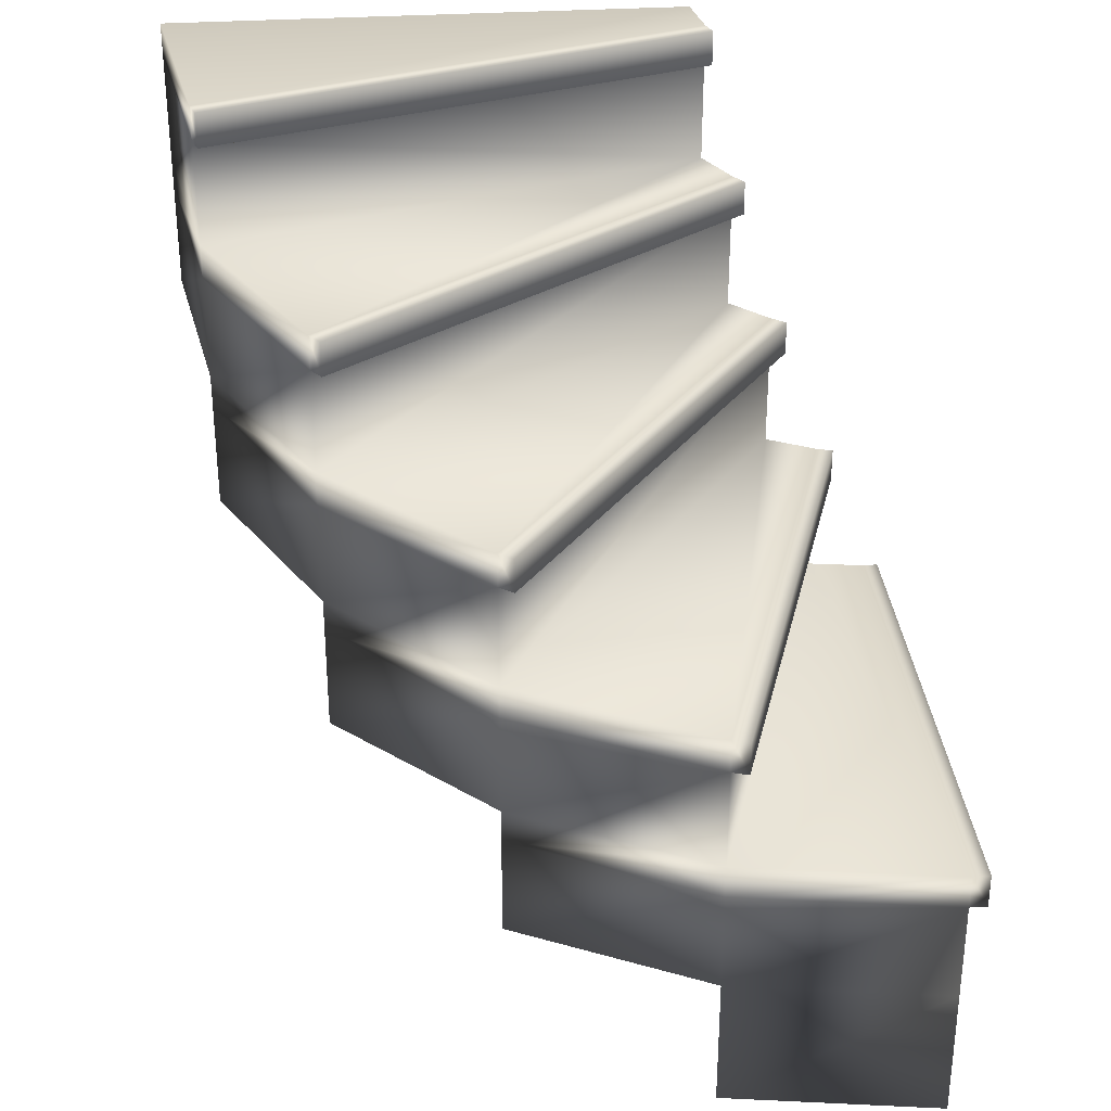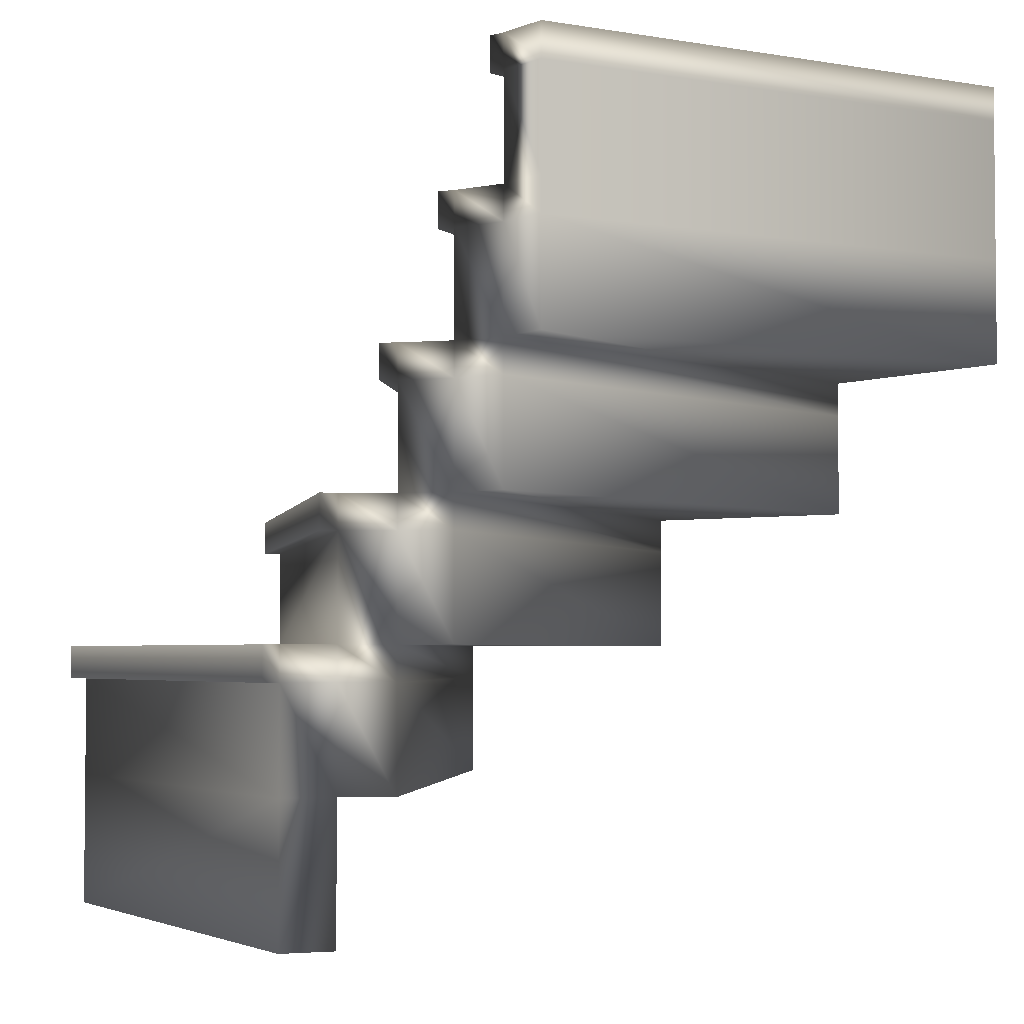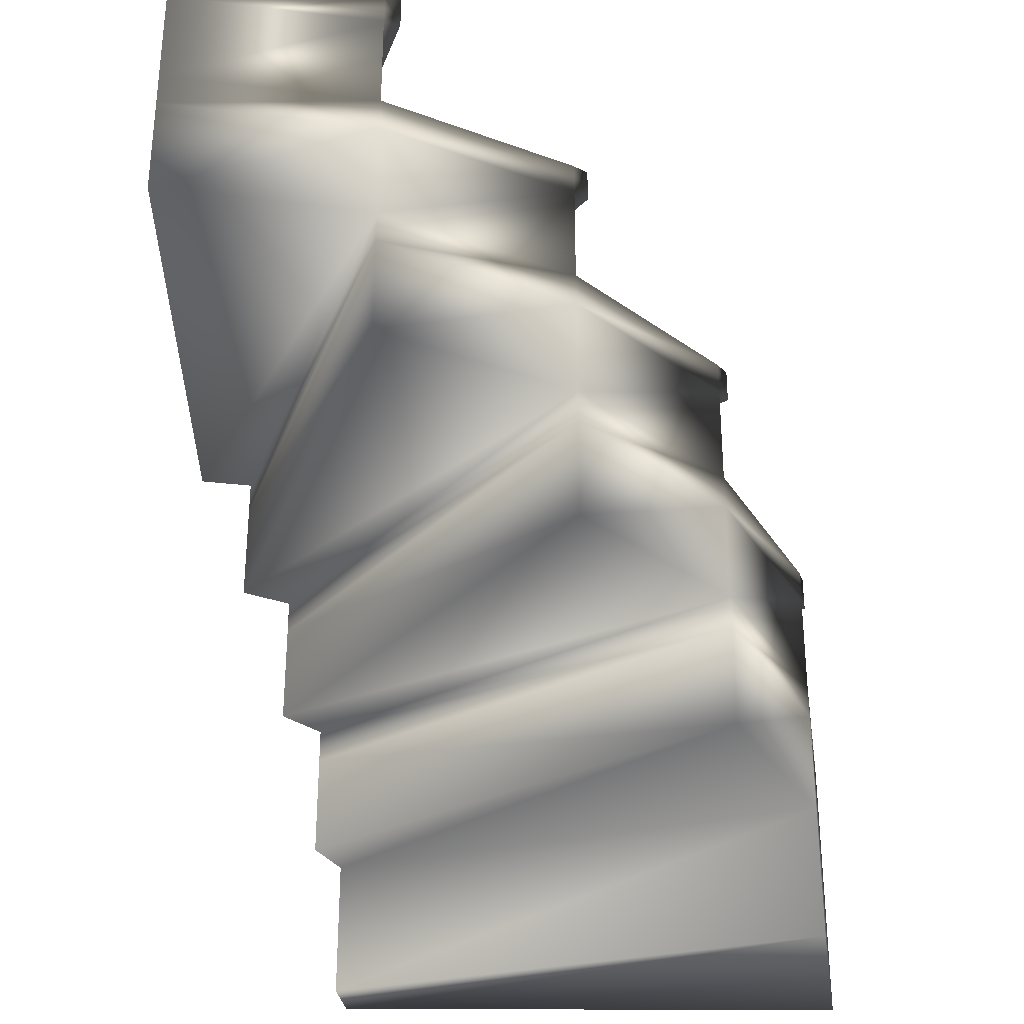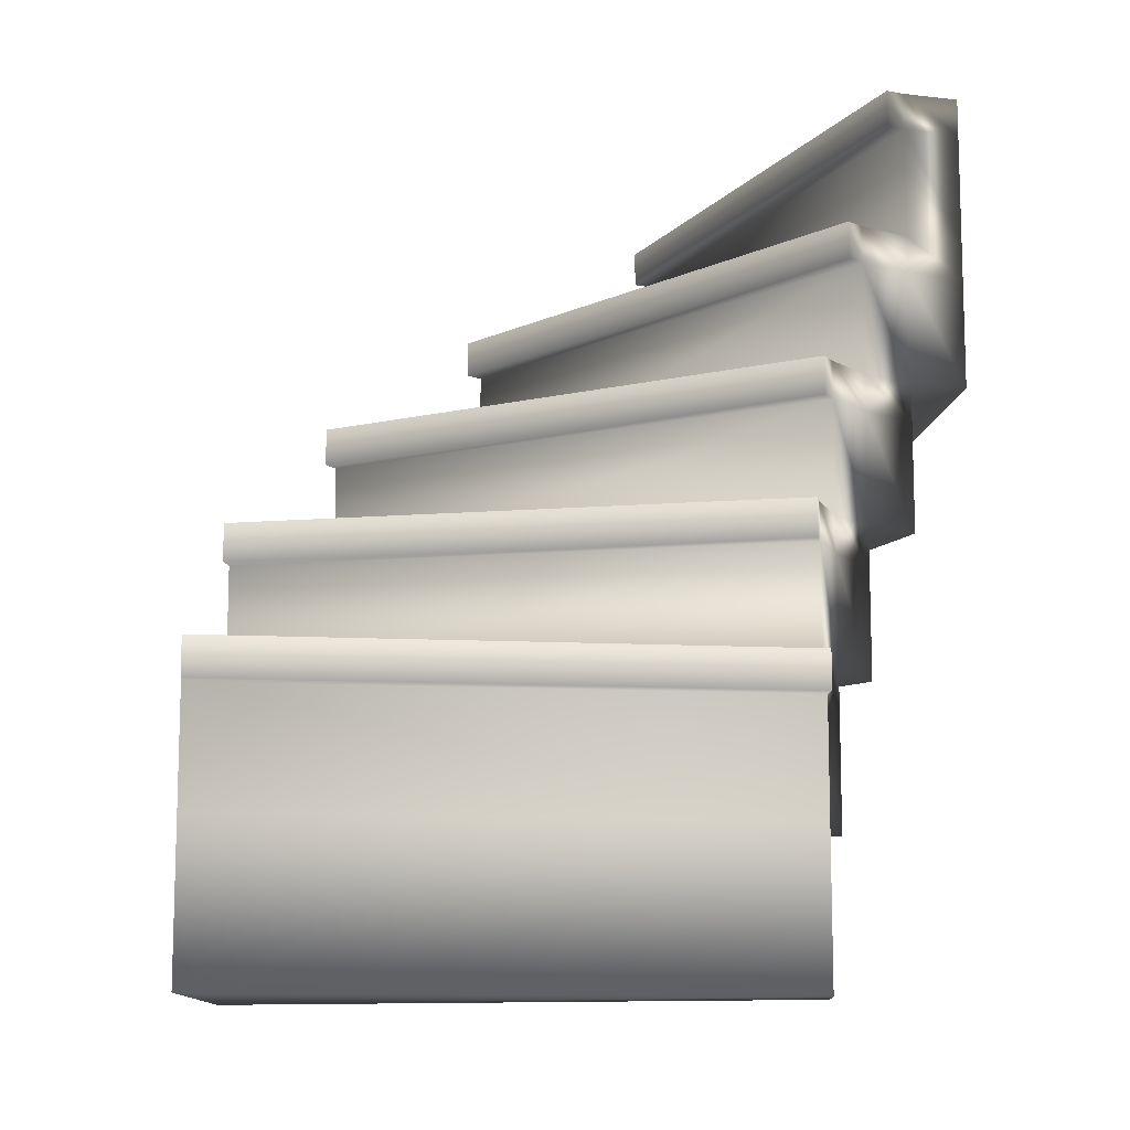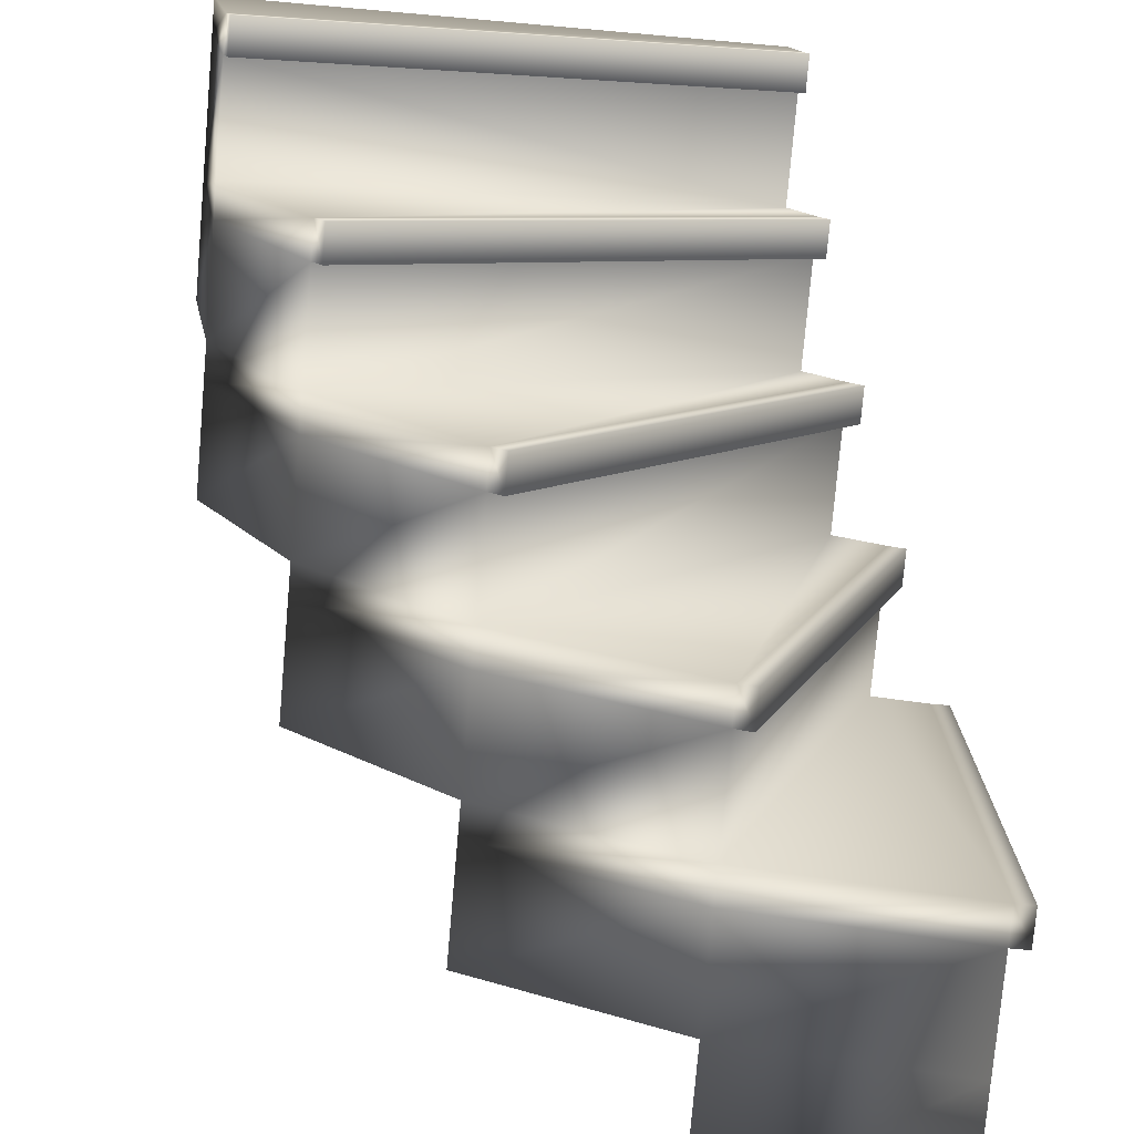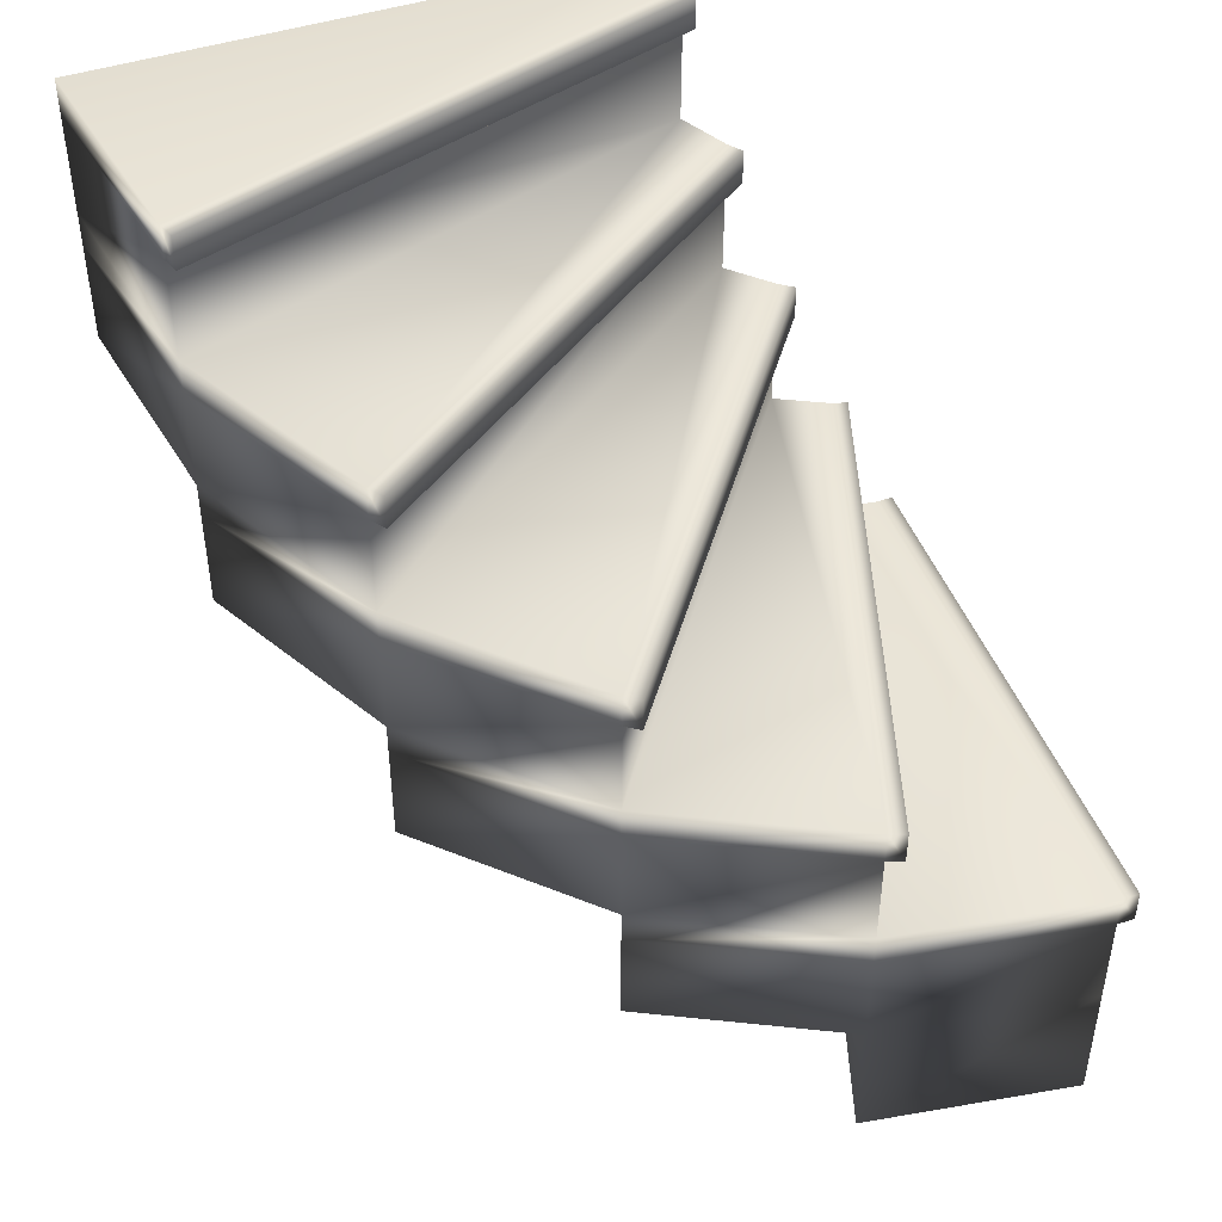
<metadata>
{"format":"obj","ext":"obj","renderer":"f3d","projection":"perspective","resolution":1024,"background":"white","views":[{"elev":31.9,"azim":174.8,"up":"+Y"},{"elev":-3.4,"azim":-29.3,"up":"+Y"},{"elev":-31.4,"azim":89.4,"up":"+Y"},{"elev":-11.9,"azim":-97.0,"up":"+Y"},{"elev":-76.4,"azim":175.0,"up":"+Z"},{"elev":46.3,"azim":159.8,"up":"+Y"}]}
</metadata>
<code>
v  0.4755 2 -0.1545
v  0.4755 1.9 -0.1545
v  0.5 1.9 0
v  0.5 2 0
v  0.4755 1.6 -0.1545
v  1.902 1.9 -0.618
v  1.902 1.6 -0.618
v  1.618 1.6 -1.176
v  0.4045 1.6 -0.2939
v  2 1.9 0
v  1.902 2 -0.618
v  2 2 0
v  0 0 -0.5
v  0 0.3 -0.5
v  0 0.3 -2
v  0 0 -2
v  0.618 0 -1.902
v  0.1545 0 -0.4755
v  0.1545 -0.4 -0.4755
v  0.618 -0.4 -1.902
v  1.176 0 -1.618
v  0.2939 0 -0.4045
v  0.1545 0.7 -0.4755
v  0.1545 0.4 -0.4755
v  0.2939 0.4 -0.4045
v  0.2939 0.7 -0.4045
v  0.618 0.4 -1.902
v  0.618 0.7 -1.902
v  0 0.4 -2
v  -0.05 0.3 -2
v  -0.05 0.4 -2
v  0.618 0.3 -1.902
v  1.176 0.3 -1.618
v  0.2939 0.3 -0.4045
v  0.5 1.6 0
v  0.5 1.5 0
v  2 1.5 0
v  2 1.6 0
v  0.1545 0.3 -0.4755
v  0 -0.4 -2
v  0 -0.4 -0.5
v  1.902 1.5 -0.618
v  1.902 1.1 -0.618
v  1.618 1.1 -1.176
v  1.618 1.2 -1.176
v  1.902 1.2 -0.618
v  1.618 1.5 -1.176
v  1.618 0.7 -1.176
v  1.176 0.7 -1.618
v  1.176 0.8 -1.618
v  1.618 0.8 -1.176
v  1.176 1.1 -1.618
v  1.176 1.2 -1.618
v  0.4045 1.5 -0.2939
v  0.3751 1.6 -0.3343
v  0.3751 1.5 -0.3343
v  1.176 0.4 -1.618
v  0.618 0.8 -1.902
v  0.4045 1.2 -0.2939
v  0.2939 1.2 -0.4045
v  1.135 1.1 -1.647
v  1.135 1.2 -1.647
v  2 1.2 0
v  0.5 1.2 0
v  0.4755 1.2 -0.1545
v  0.4755 1.1 -0.1545
v  1.902 0.8 -0.618
v  0.4755 0.8 -0.1545
v  0.4045 0.8 -0.2939
v  0.4755 1.5 -0.1545
v  0.4045 0.7 -0.2939
v  1.618 0.4 -1.176
v  0.4045 0.4 -0.2939
v  0.4045 1.1 -0.2939
v  0.2939 0.8 -0.4045
v  0.2939 1.1 -0.4045
v  0.1545 0.8 -0.4755
v  0.107 0.7 -0.491
v  0.5705 0.7 -1.918
v  0 0.4 -0.5
v  1.887 2 -0.6656
v  0.4601 2 -0.2021
v  -0.05 0.3 -0.5
v  -0.05 0.4 -0.5
v  0.107 0.8 -0.491
v  0.5705 0.8 -1.918
v  0.2534 1.1 -0.4339
v  0.2534 1.2 -0.4339
v  1.589 1.5 -1.216
v  1.589 1.6 -1.216
v  0.4601 1.9 -0.2021
v  1.887 1.9 -0.6656
g low_Cylinder.001_low_Cylinder.001
f 1 2 3
f 3 4 1
f 5 2 6
f 6 7 5
f 5 7 8
f 8 9 5
f 10 6 11
f 11 12 10
f 13 14 15
f 15 16 13
f 4 3 10
f 10 12 4
f 11 1 4
f 4 12 11
f 17 18 19
f 19 20 17
f 21 22 18
f 18 17 21
f 23 24 25
f 25 26 23
f 27 24 23
f 23 28 27
f 29 15 30
f 30 31 29
f 21 17 32
f 32 33 21
f 17 16 15
f 15 32 17
f 34 22 21
f 21 33 34
f 35 36 37
f 37 38 35
f 39 18 22
f 22 34 39
f 14 13 18
f 18 39 14
f 13 16 40
f 40 41 13
f 37 42 7
f 7 38 37
f 16 17 20
f 20 40 16
f 18 13 41
f 41 19 18
f 43 44 45
f 45 46 43
f 42 47 8
f 8 7 42
f 20 19 41
f 41 40 20
f 48 49 50
f 50 51 48
f 44 52 53
f 53 45 44
f 54 9 55
f 55 56 54
f 33 32 27
f 27 57 33
f 49 28 58
f 58 50 49
f 59 45 53
f 53 60 59
f 53 52 61
f 61 62 53
f 32 15 29
f 29 27 32
f 46 63 64
f 64 65 46
f 65 66 43
f 43 46 65
f 51 67 68
f 68 69 51
f 5 70 36
f 36 35 5
f 69 71 48
f 48 51 69
f 57 72 73
f 73 25 57
f 59 74 66
f 66 65 59
f 9 54 70
f 70 5 9
f 25 34 33
f 33 57 25
f 75 26 71
f 71 69 75
f 60 76 74
f 74 59 60
f 75 50 58
f 58 77 75
f 24 39 34
f 34 25 24
f 77 23 26
f 26 75 77
f 28 23 78
f 78 79 28
f 29 80 24
f 24 27 29
f 80 14 39
f 39 24 80
f 26 25 73
f 73 71 26
f 71 73 72
f 72 48 71
f 57 27 28
f 28 49 57
f 72 57 49
f 49 48 72
f 76 75 69
f 69 74 76
f 74 69 68
f 68 66 74
f 66 68 67
f 67 43 66
f 50 75 76
f 76 52 50
f 51 50 52
f 52 44 51
f 67 51 44
f 44 43 67
f 54 59 65
f 65 70 54
f 70 65 64
f 64 36 70
f 45 59 54
f 54 47 45
f 46 45 47
f 47 42 46
f 63 46 42
f 42 37 63
f 36 64 63
f 63 37 36
f 3 35 38
f 38 10 3
f 38 7 6
f 6 10 38
f 1 11 81
f 81 82 1
f 2 5 35
f 35 3 2
f 83 84 31
f 31 30 83
f 80 29 31
f 31 84 80
f 15 14 83
f 83 30 15
f 14 80 84
f 84 83 14
f 79 78 85
f 85 86 79
f 58 28 79
f 79 86 58
f 77 58 86
f 86 85 77
f 23 77 85
f 85 78 23
f 61 87 88
f 88 62 61
f 60 53 62
f 62 88 60
f 76 60 88
f 88 87 76
f 52 76 87
f 87 61 52
f 89 56 55
f 55 90 89
f 8 47 89
f 89 90 8
f 9 8 90
f 90 55 9
f 47 54 56
f 56 89 47
f 91 82 81
f 81 92 91
f 6 2 91
f 91 92 6
f 11 6 92
f 92 81 11
f 2 1 82
f 82 91 2

</code>
